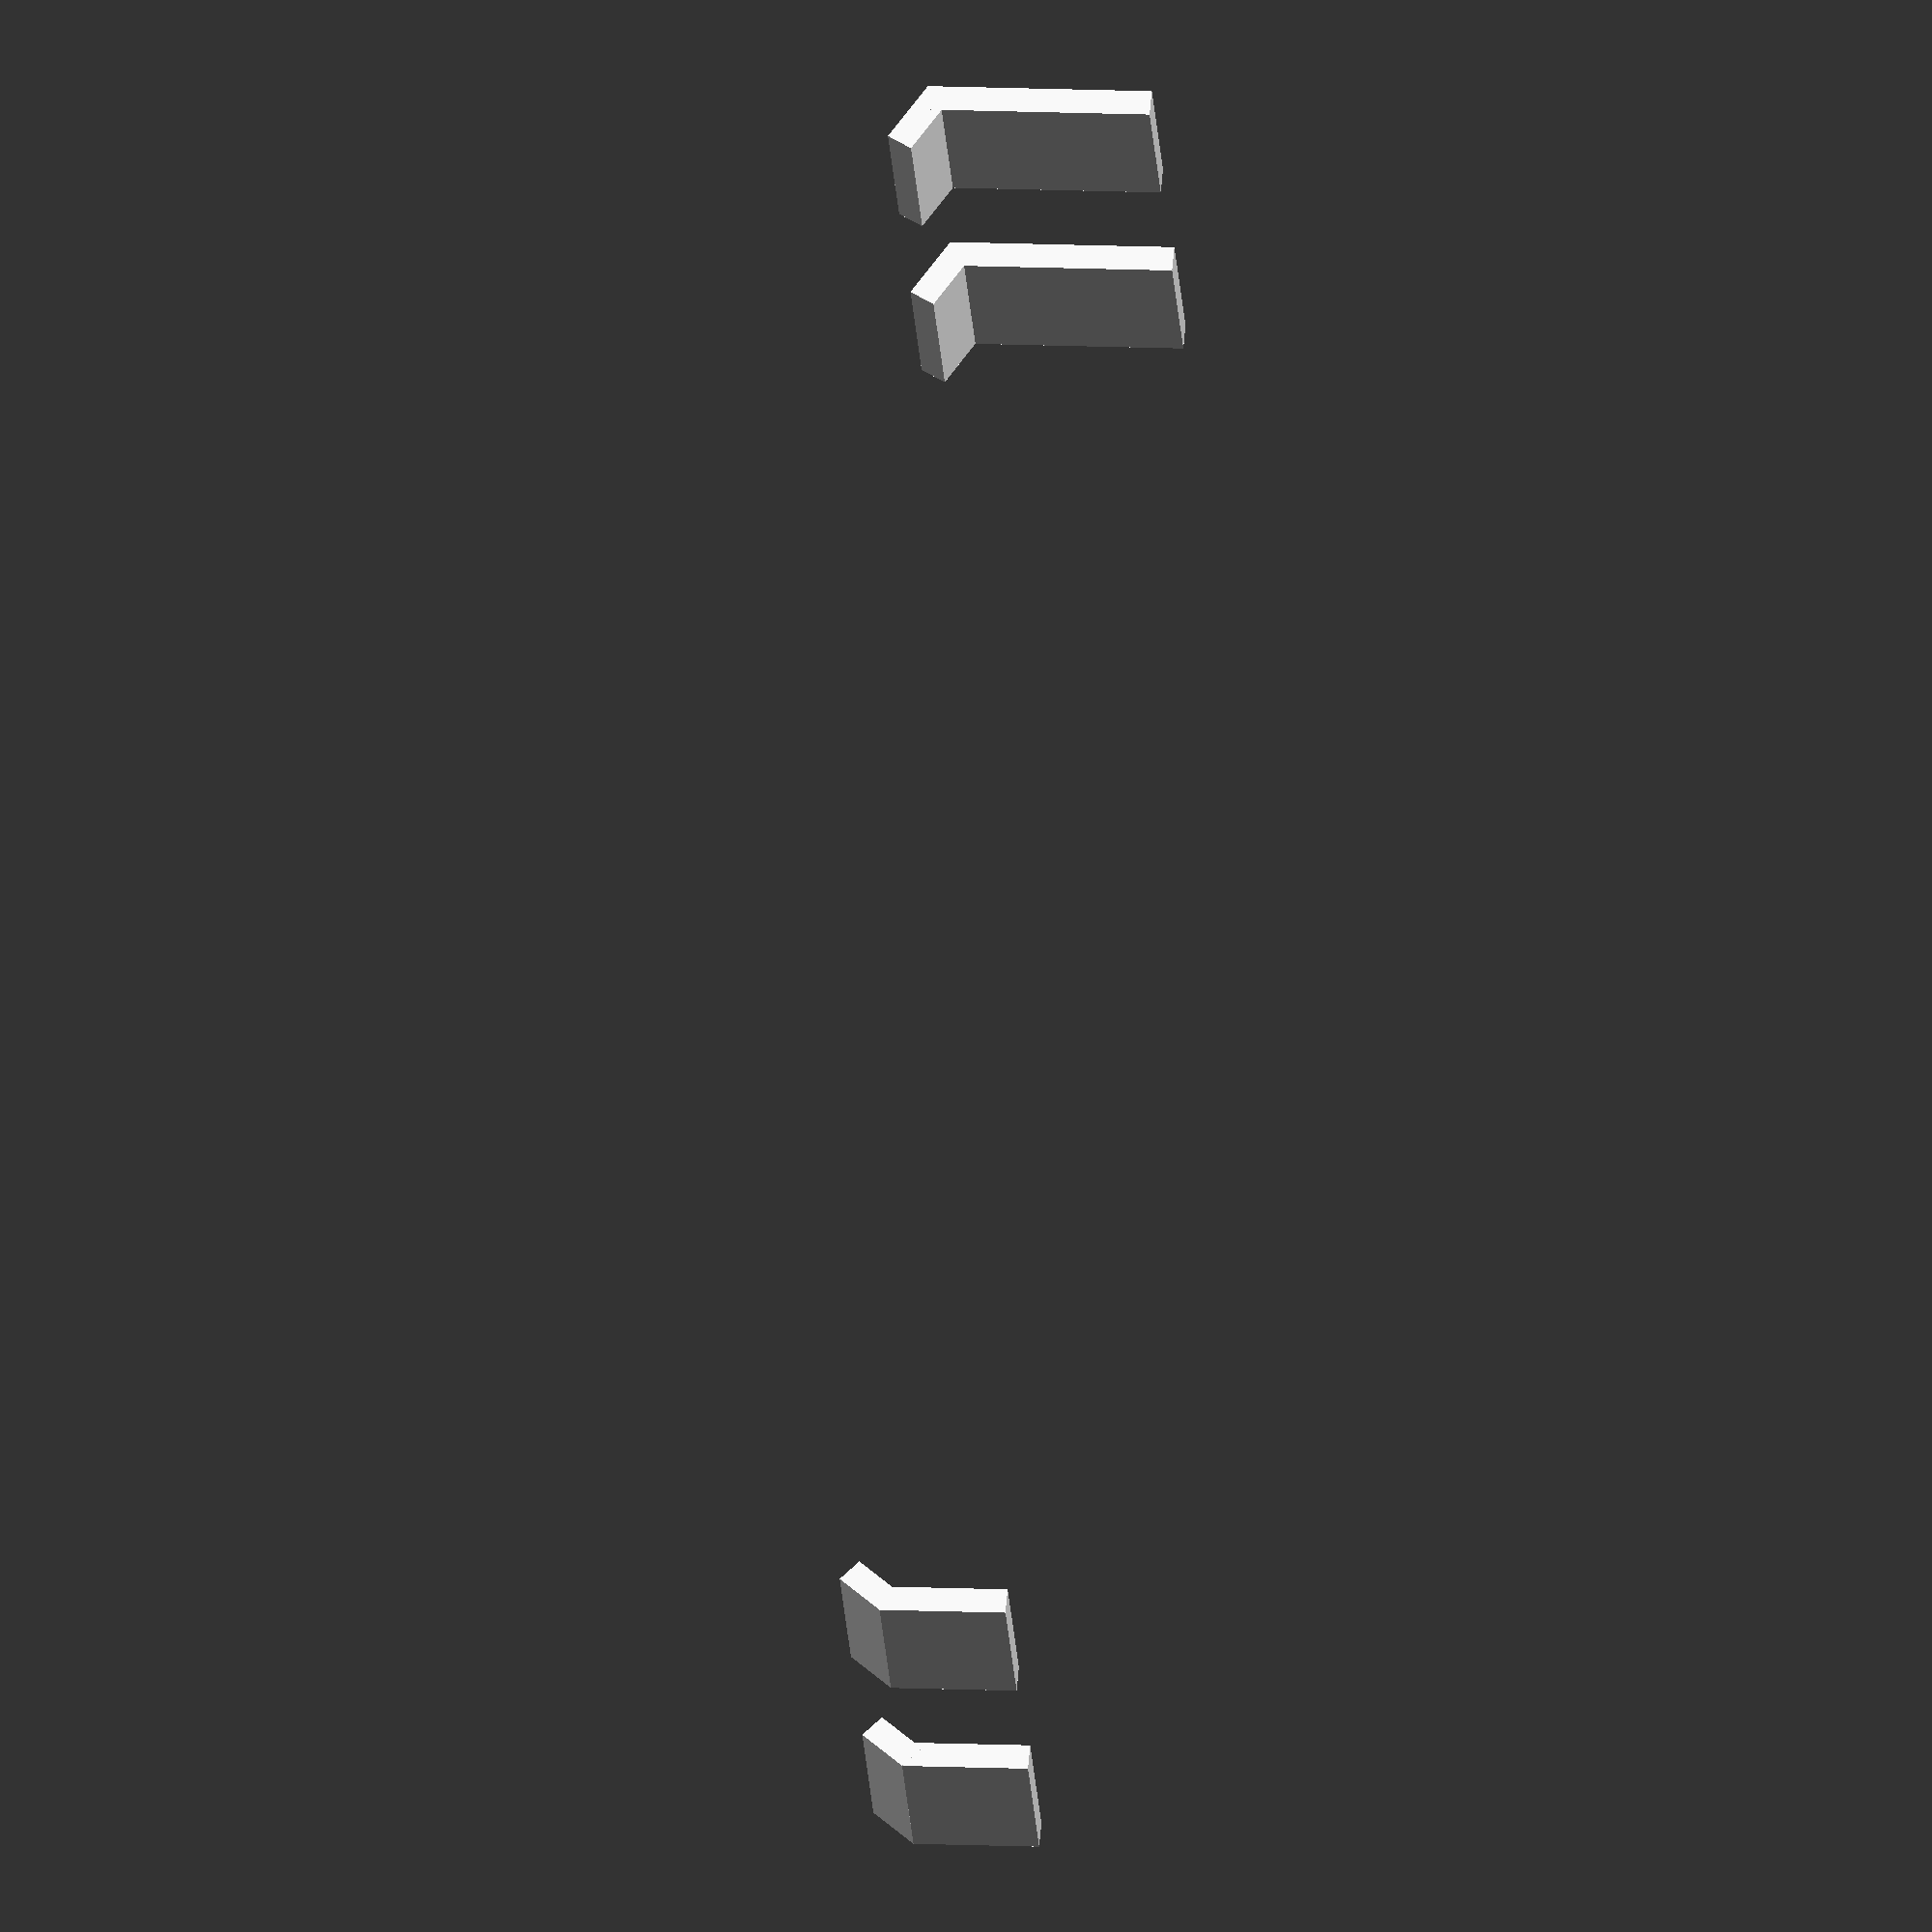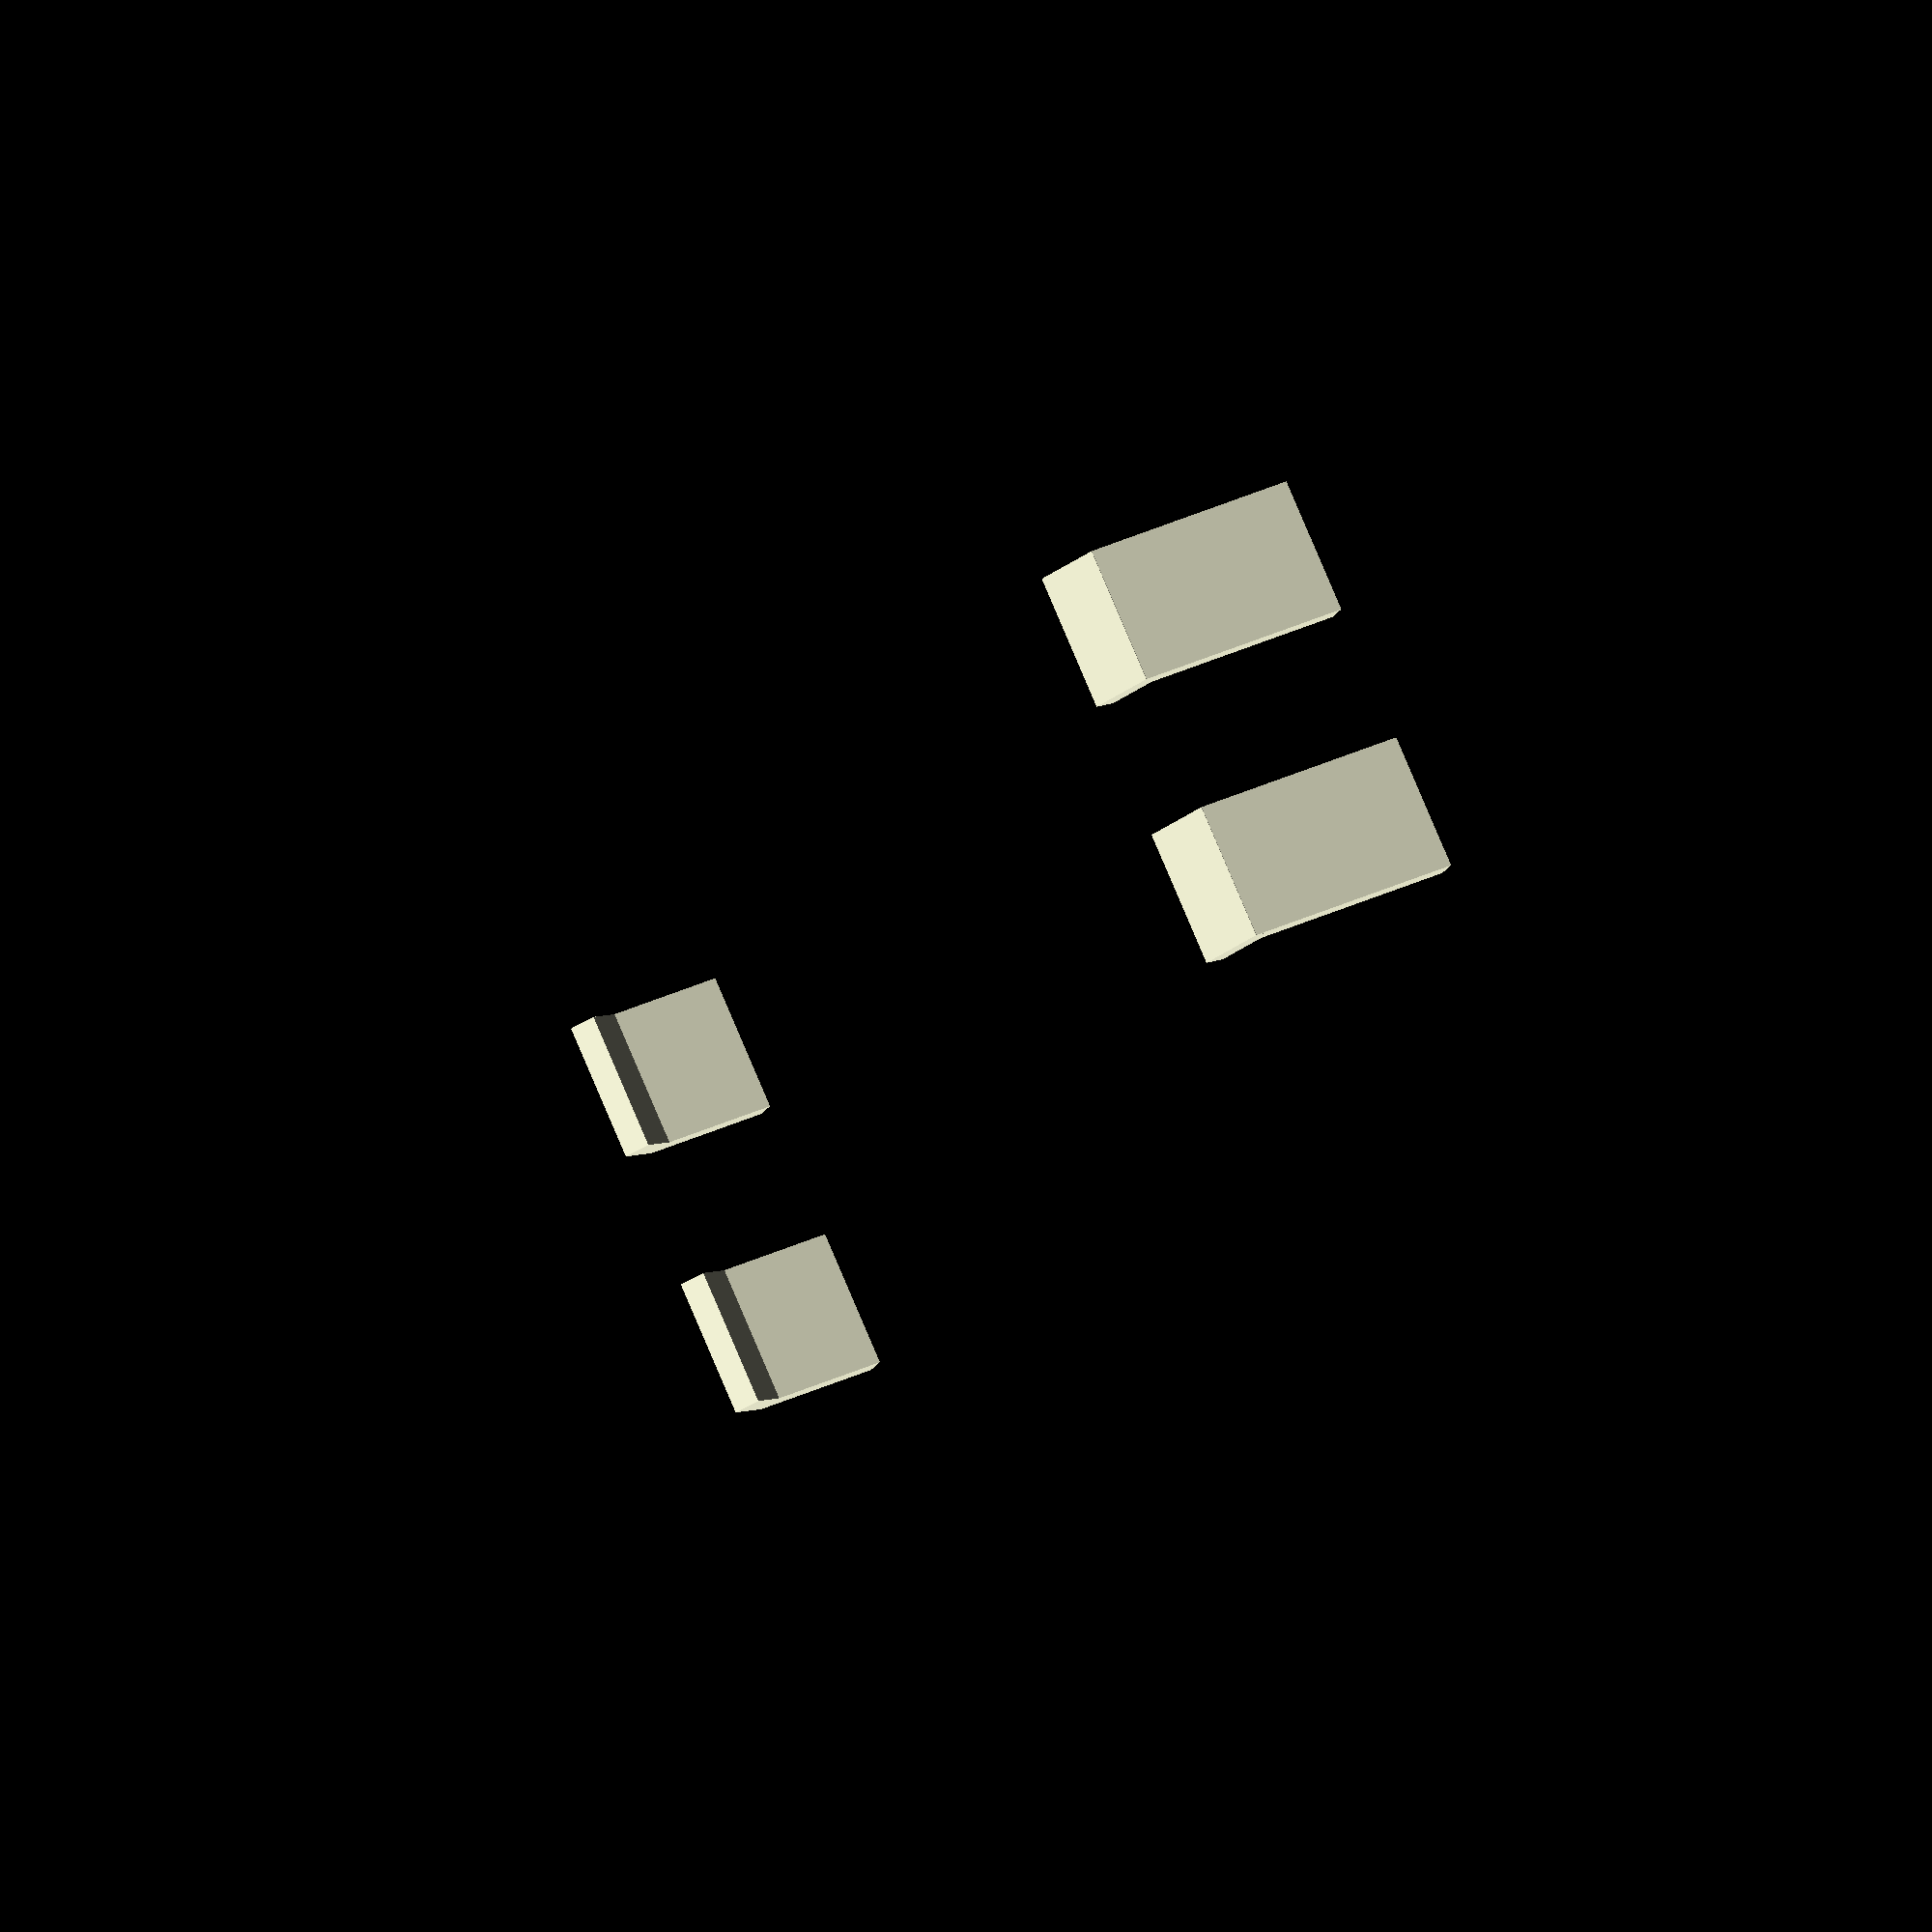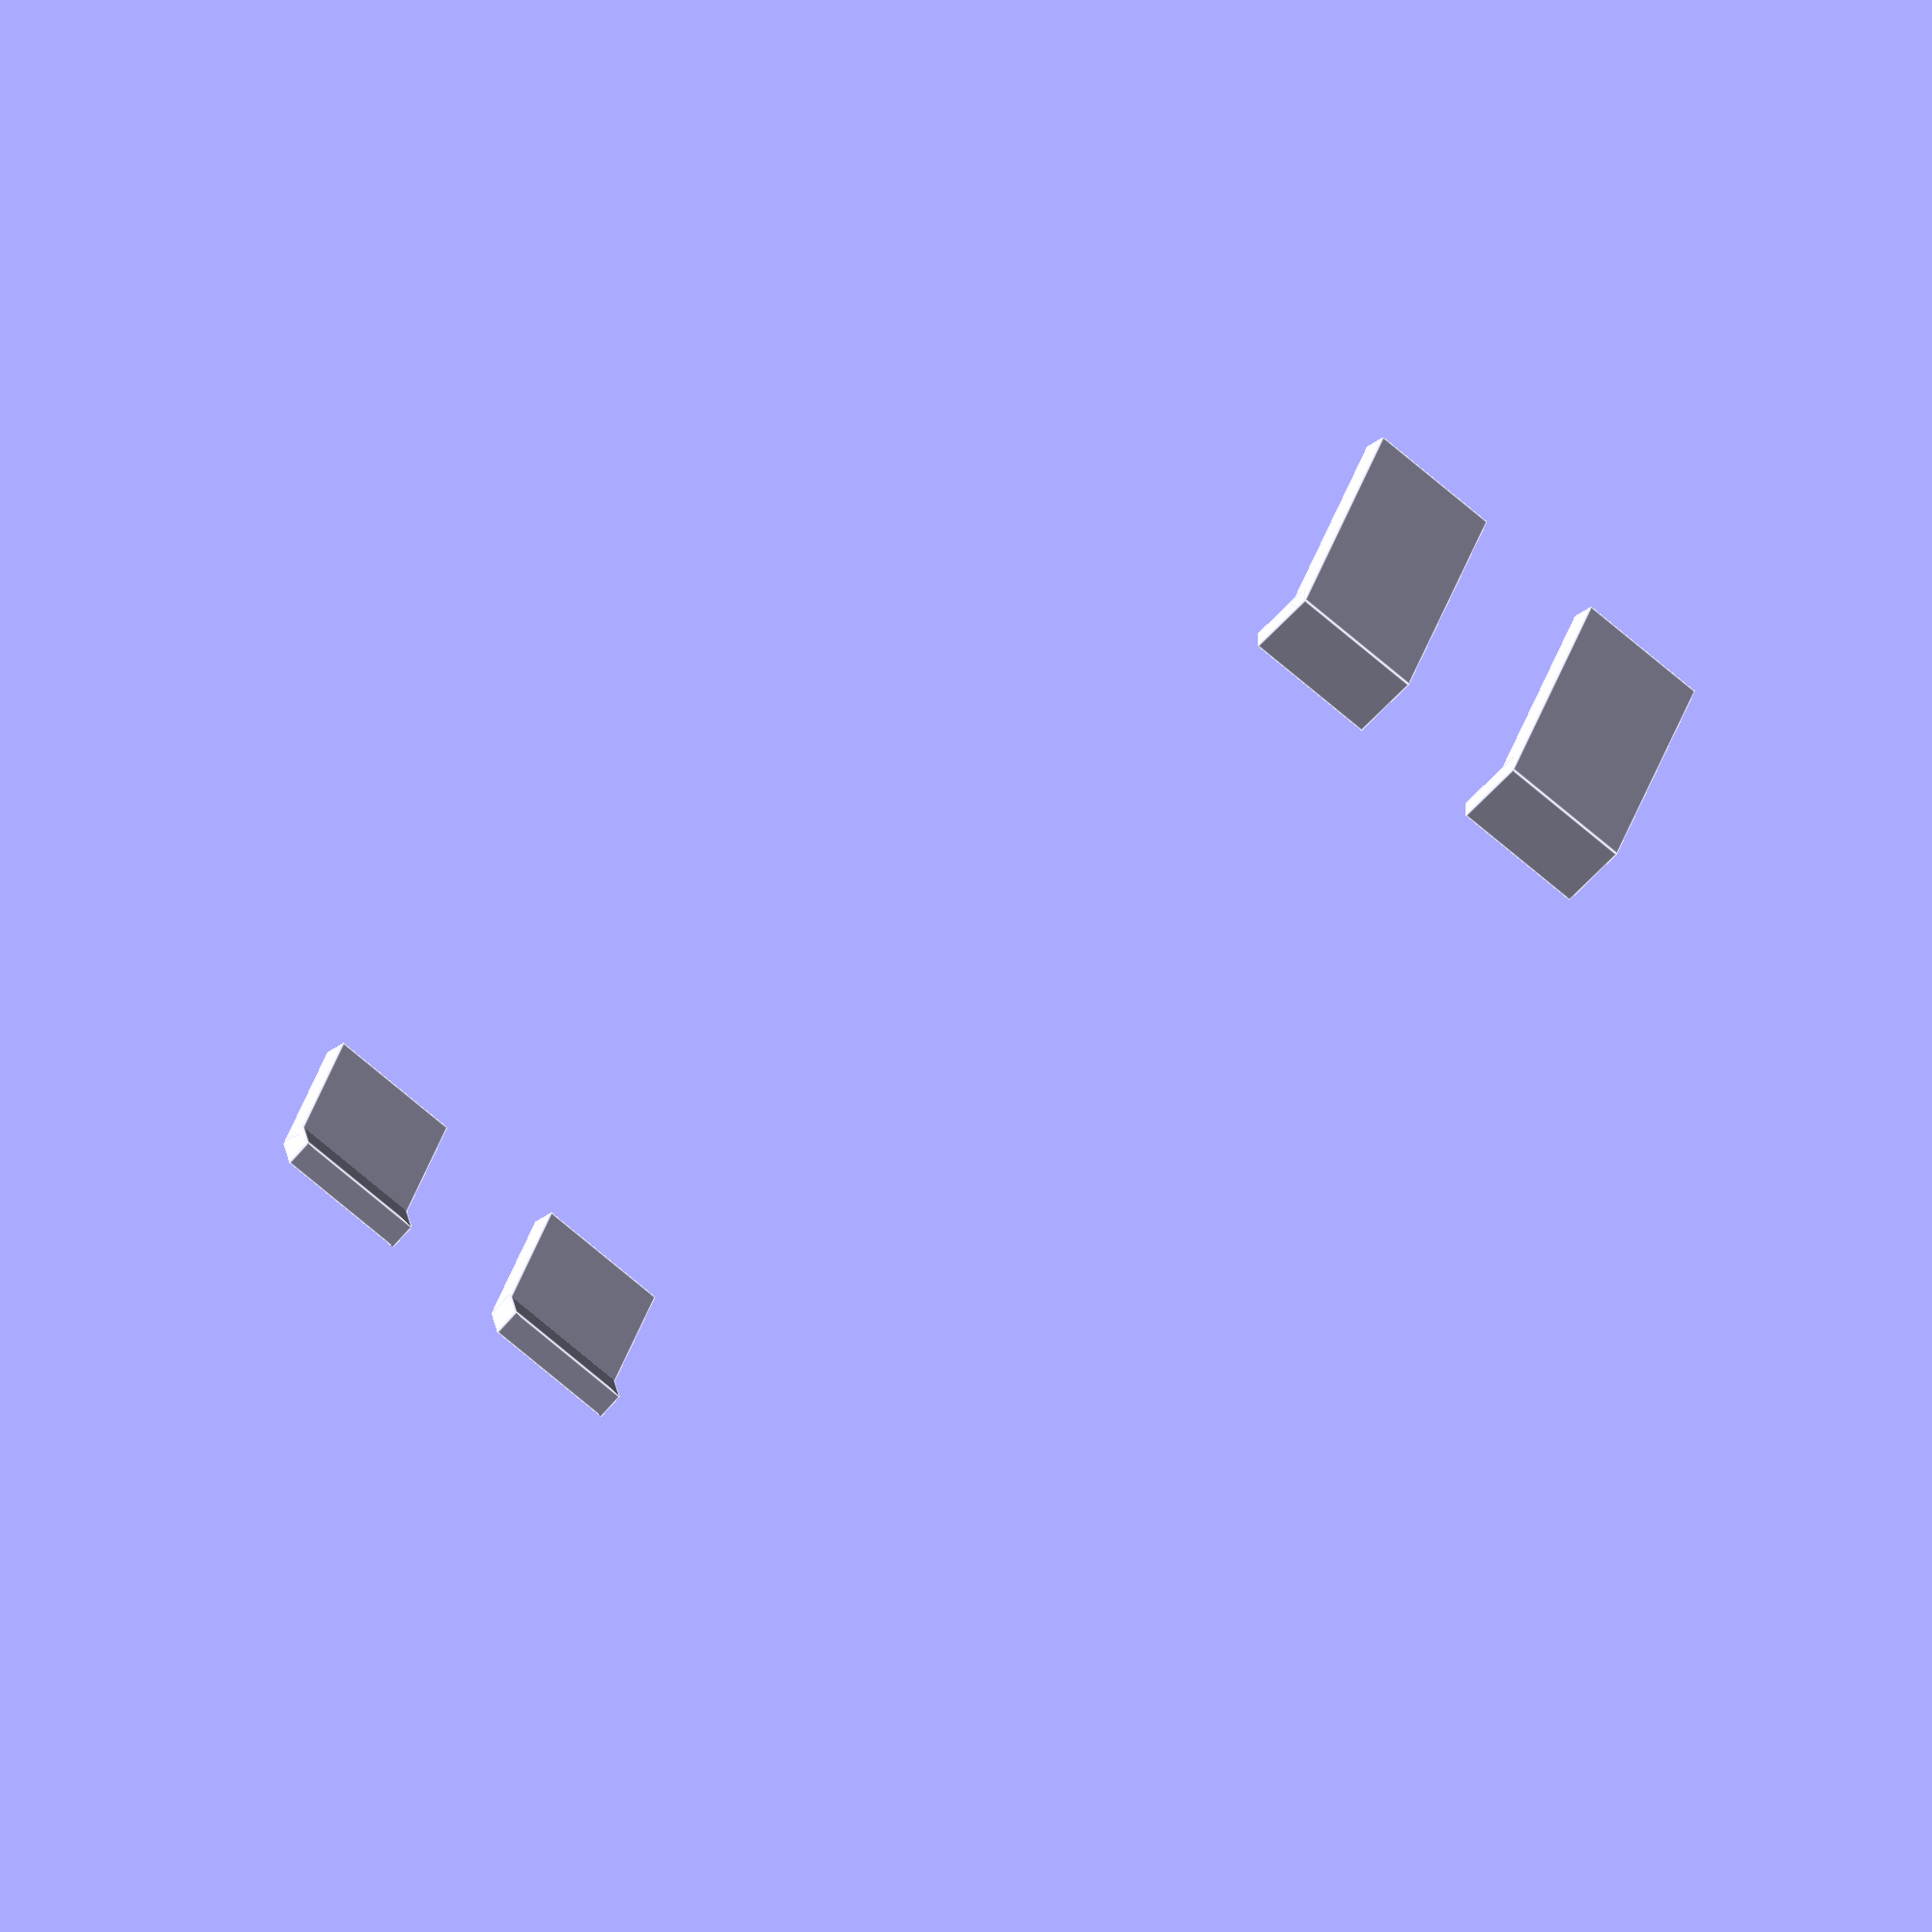
<openscad>
// Steel series mouse, pro gaming laser mouse, cover.


mouse_length = 126;

// Padding manifolds
pad = 0.1;

// This is a snap holder in the front. Two are used, one on each side of the wire.
module front_snap( x_offset, width, inner_height, thickness, overlap, overlap_angle ) {
    translate( [x_offset + width / 2.0, thickness / 2.0, (inner_height + thickness) / 2.0] ) {
        cube([width, thickness, inner_height + thickness], center = true);
        // TODO: the 4.2 can be calculated, if I cared...
        translate( [ -width/2.0, 0, ( overlap + inner_height + thickness ) / 2.0 - 4.2 ] ) {
            rotate( [overlap_angle, 0, 0] ) {
                cube([width, thickness, overlap], center = false );
            }
        }

    }
}

module front_snaps() {
    front_snap( 5, 10, 14, 2, 5, 60 );
    front_snap( -15, 10, 14, 2, 5, 60 );
}



// This is a snap holder in the back. Two are used, one on each side of the wire.
module back_snap( x_offset, width, inner_height, thickness, overlap, overlap_angle ) {
    translate( [x_offset + width / 2.0, thickness / 2.0, (inner_height + thickness) / 2.0] ) {
        cube([width, thickness, inner_height + thickness], center = true);
        // TODO: the 2.1 can be calculated, if I cared...
        // y also, very broken now.
        translate( [ -width/2.0, -thickness+1, ( overlap + inner_height + thickness ) / 2.0 - 2 ] ) {
            rotate( [overlap_angle, 0, 0] ) {
                cube([width, thickness, overlap], center = false );
            }
        }

    }
}




module back_snaps() {
    translate([0, -mouse_length-2, 0] ) {
        back_snap( 5, 10, 7, 2, 4, -40 );
        back_snap( -15, 10, 7, 2, 4, -40 );
    }
}




module snaps() {
    front_snaps();
    back_snaps();
}

snaps();



</openscad>
<views>
elev=348.6 azim=315.0 roll=96.5 proj=o view=wireframe
elev=142.0 azim=219.1 roll=120.2 proj=o view=wireframe
elev=309.5 azim=38.0 roll=20.3 proj=o view=edges
</views>
